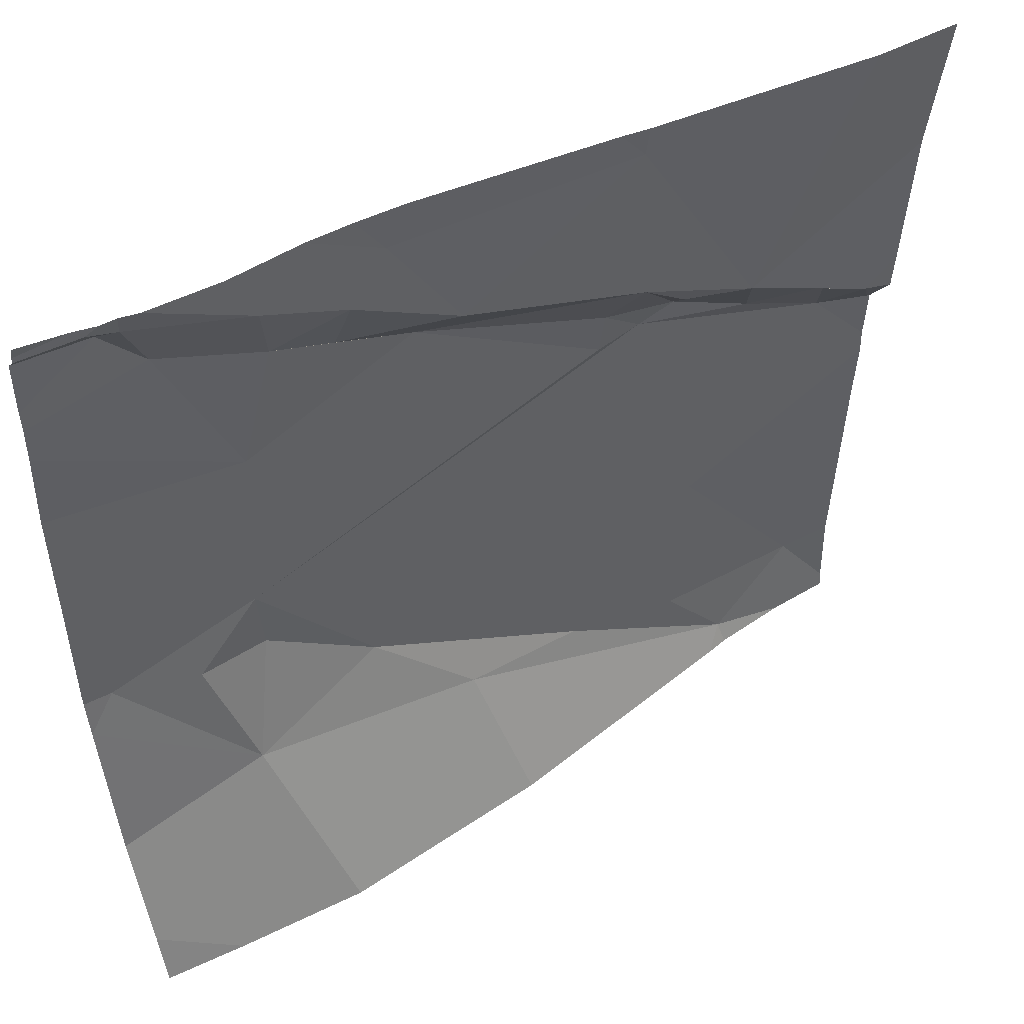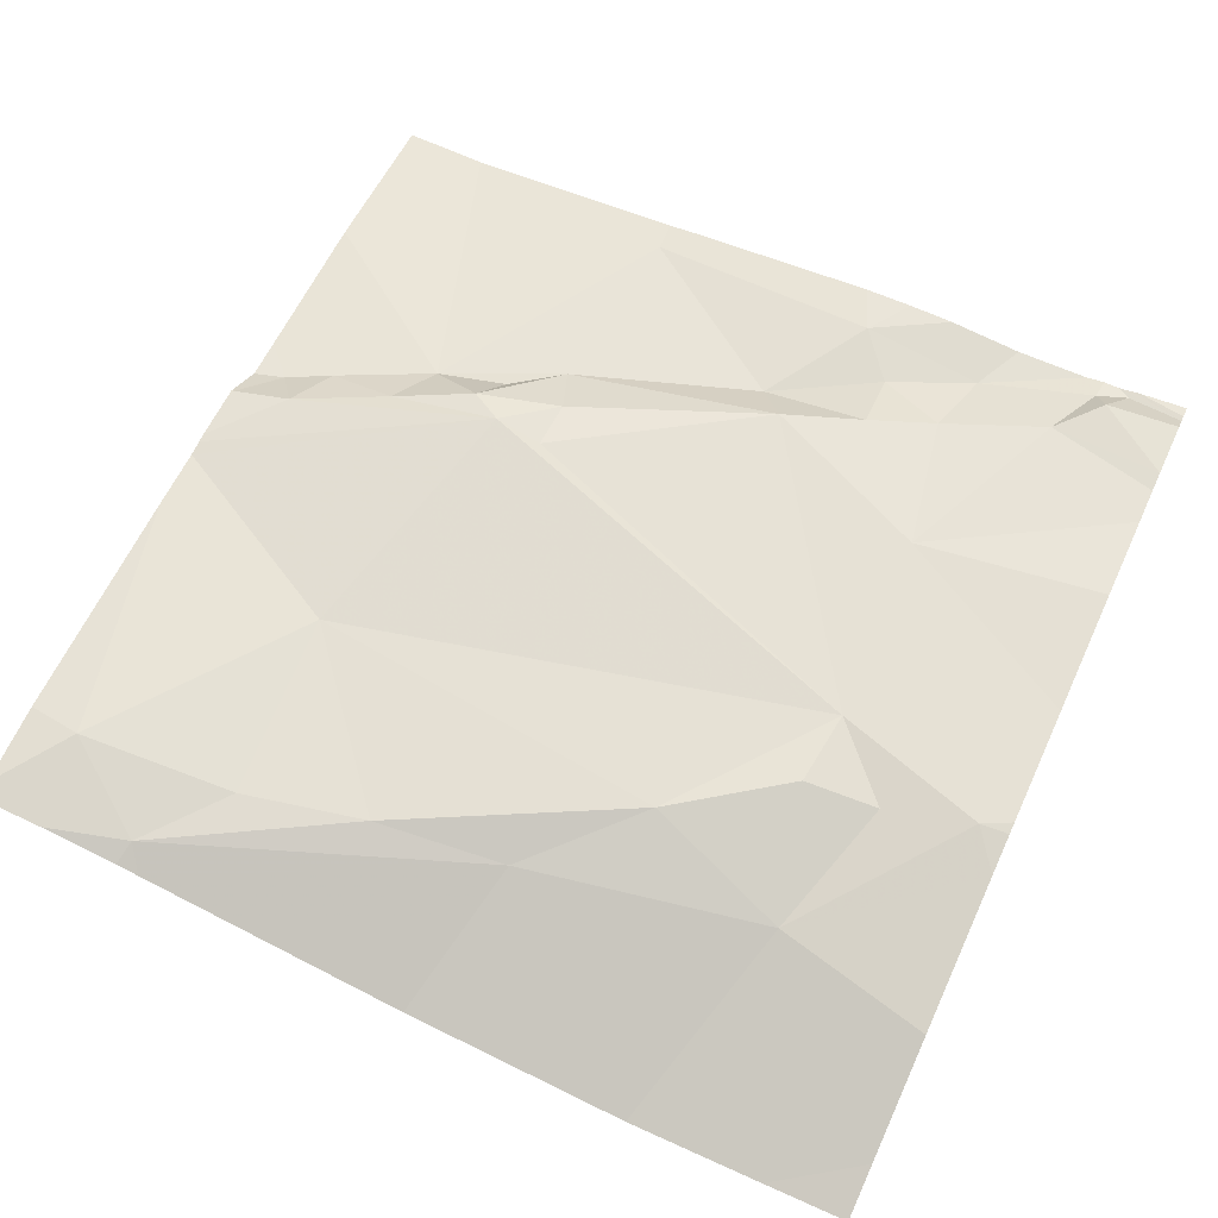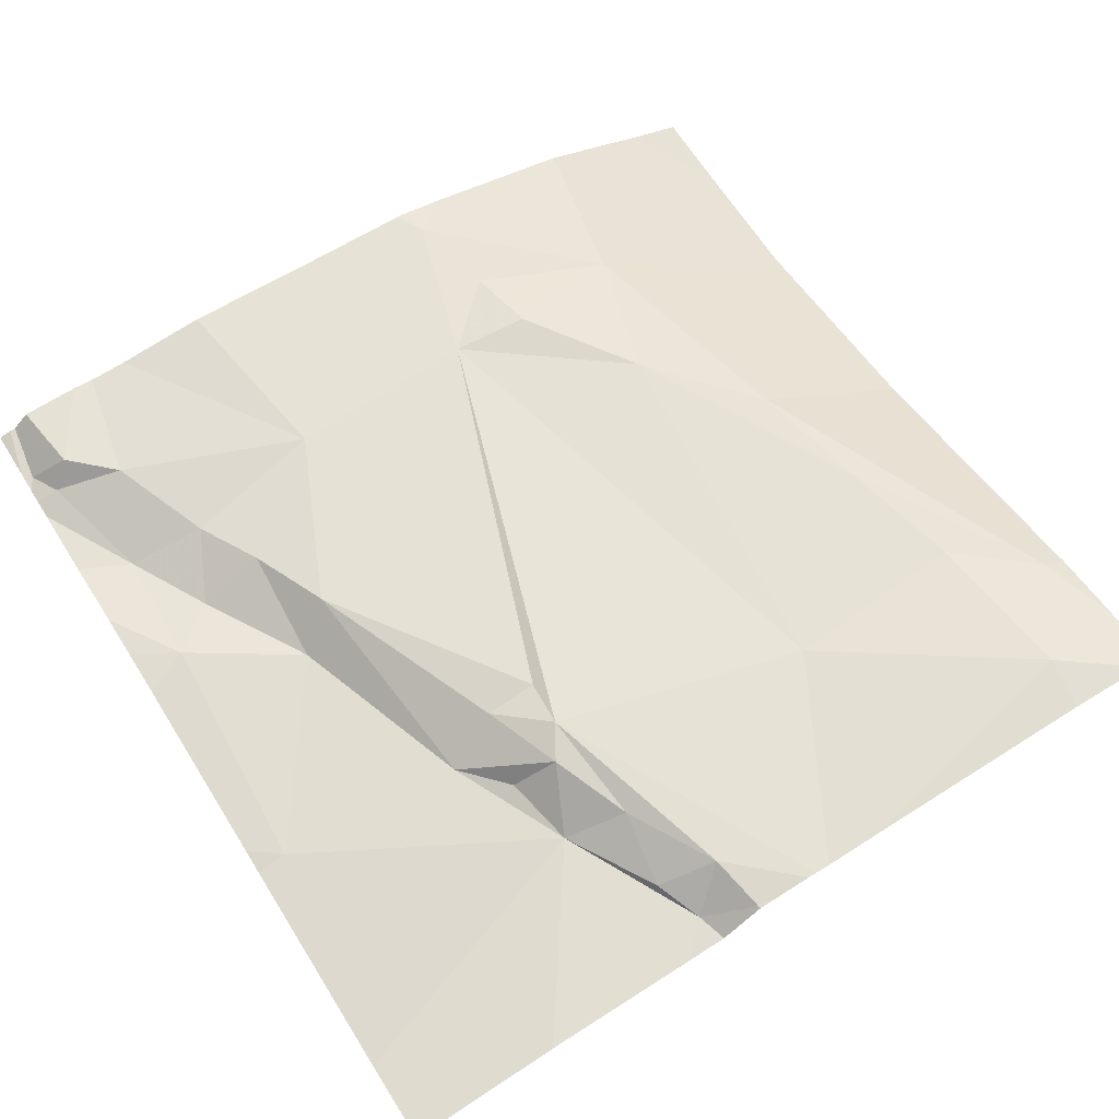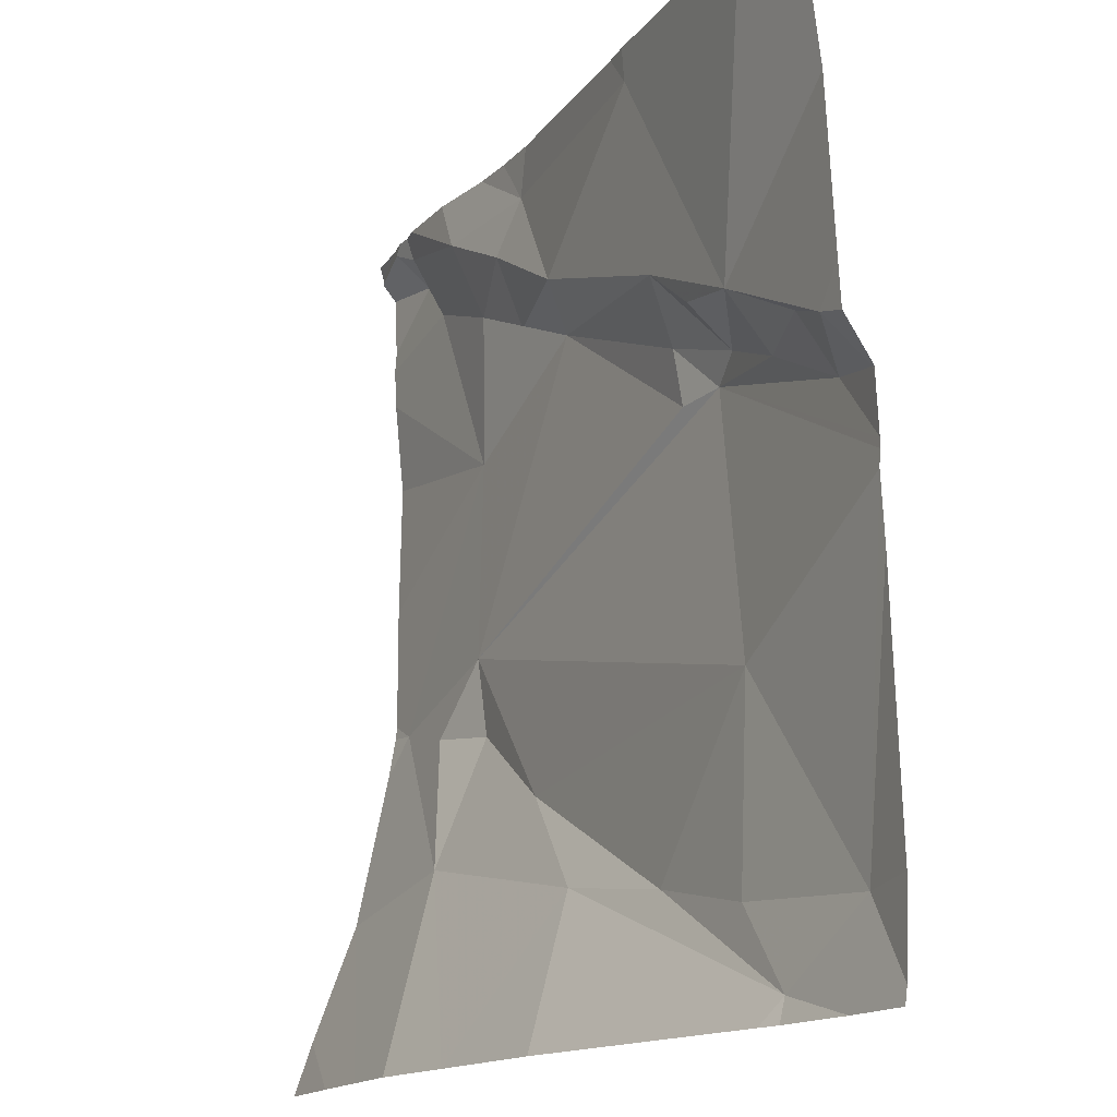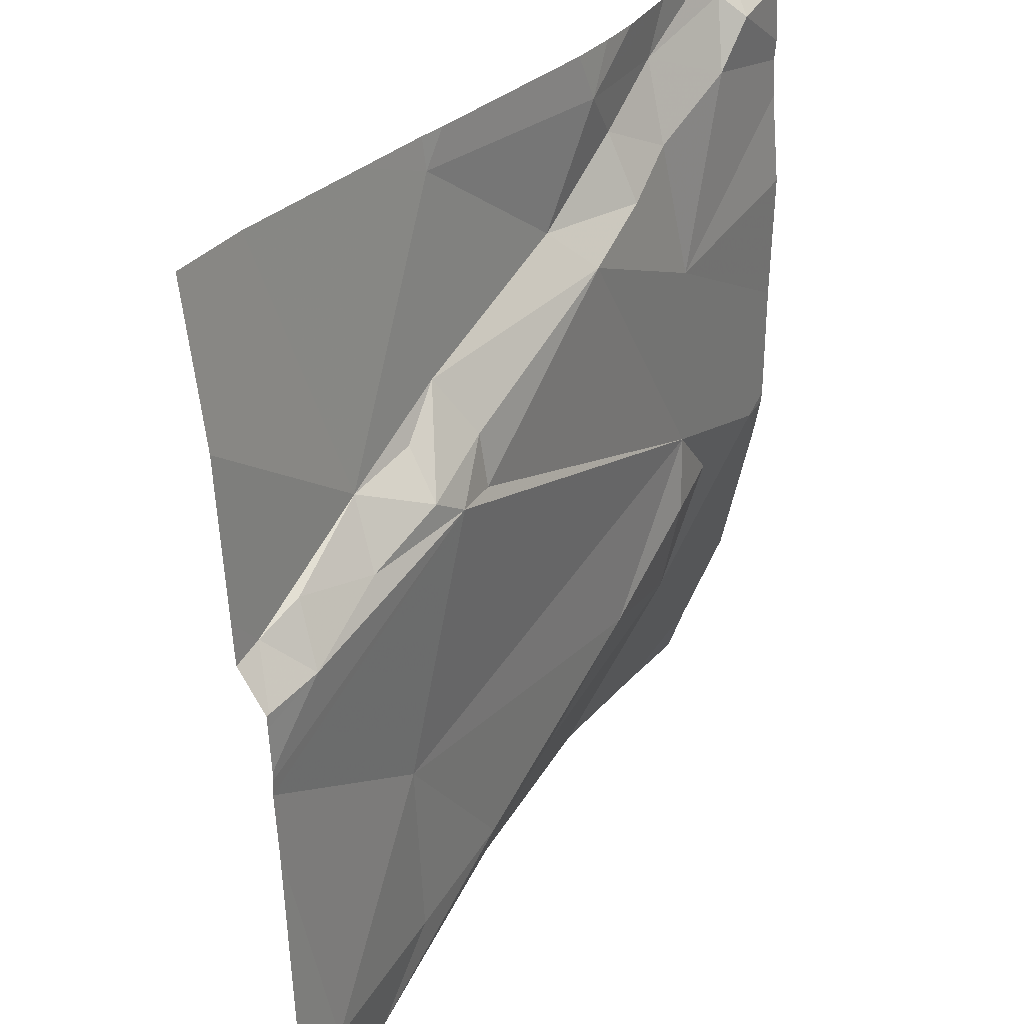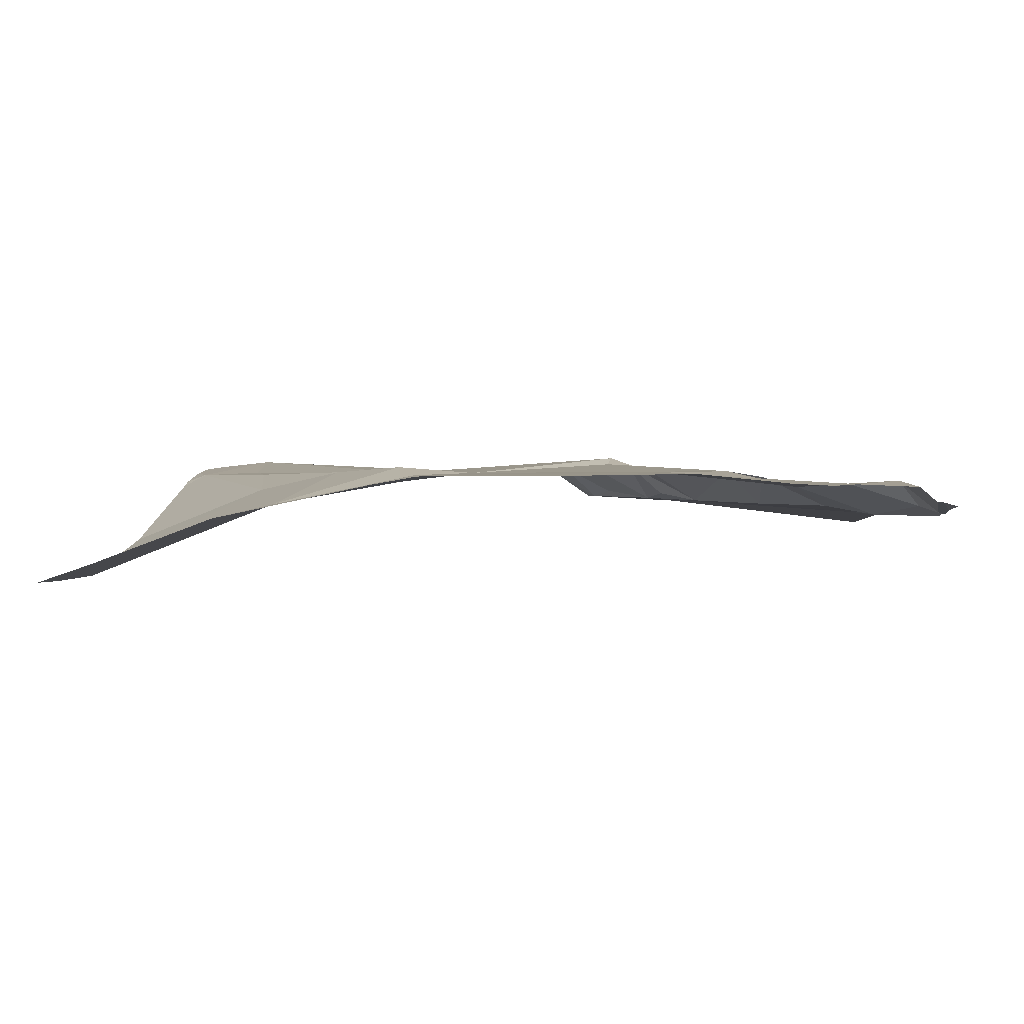
<metadata>
{"format":"obj","ext":"obj","renderer":"f3d","projection":"perspective","resolution":1024,"background":"white","views":[{"elev":50.4,"azim":150.4,"up":"+Y"},{"elev":64.5,"azim":24.8,"up":"+Z"},{"elev":64.0,"azim":-122.3,"up":"+Z"},{"elev":-16.2,"azim":-118.4,"up":"+Y"},{"elev":32.1,"azim":-57.9,"up":"+Y"},{"elev":1.9,"azim":92.4,"up":"+Z"}]}
</metadata>
<code>
v -85.1 231.2 500.8
v -85.06 231.2 500.8
v -85.18 231.2 500.8
v -85.26 231.2 500.8
v -85.16 231.2 500.8
v -85.28 231.1 500.8
v -84.39 231 500.8
v -85.34 231.1 500.8
v -84.39 231.4 500.8
v -85.29 230.7 500.8
v -84.39 231.1 500.8
v -85.01 231.5 500.8
v -84.39 231 500.8
v -85.11 230.7 500.8
v -85.13 230.9 500.8
v -85.31 231.2 500.8
v -84.39 231.5 500.8
v -84.39 231.5 500.8
v -85.08 231.3 500.8
v -85.03 231.3 500.8
v -85.19 230.6 500.8
v -85.25 231.5 500.7
v -84.59 231.5 500.8
v -84.42 231 500.8
v -84.52 231 500.8
v -84.59 231 500.8
v -84.83 230.8 500.8
v -84.98 230.7 500.8
v -84.72 230.9 500.8
v -84.6 231.2 500.8
v -84.88 230.6 500.7
v -85.01 231.2 500.8
v -84.52 231.4 500.8
v -84.63 231.4 500.8
v -84.61 231.5 500.8
v -84.6 231 500.8
v -84.73 230.6 500.7
v -84.49 231.5 500.8
v -84.71 231.4 500.8
v -84.75 231.5 500.8
v -84.79 231.3 500.8
v -84.7 231.4 500.8
v -84.82 231.4 500.8
v -85.01 231.2 500.8
v -84.63 230.6 500.7
v -84.47 231.5 500.8
v -84.45 231.5 500.8
v -84.48 230.6 500.7
v -85.35 230.6 500.8
v -85.17 230.6 500.8
v -84.56 230.8 500.8
v -85.28 230.6 500.8
v -84.72 231.5 500.8
v -85.19 230.6 500.8
v -85.35 231.1 500.8
v -85.35 231.1 500.8
v -85.35 230.6 500.8
v -85.35 230.7 500.8
v -85.35 231 500.8
v -85.35 231 500.8
v -85.35 231.1 500.8
v -85.35 231.1 500.8
v -85.35 231.2 500.8
v -85.35 231 500.8
v -85.01 231.5 500.8
v -84.51 231.5 500.8
v -85.35 231.4 500.8
v -85.35 231.2 500.8
v -84.39 231.4 500.8
v -84.39 231.4 500.8
v -84.39 231.5 500.8
v -84.39 231.3 500.8
v -84.39 230.9 500.8
v -84.39 230.8 500.8
v -85.1 231.5 500.8
v -84.39 230.6 500.7
v -84.56 230.6 500.7
v -84.39 230.6 500.7
v -84.77 231.5 500.8
v -84.67 231.5 500.8
v -84.44 231.5 500.8
v -84.47 231.5 500.8
v -84.49 231.5 500.8
v -84.98 231.5 500.8
v -84.45 231.5 500.8
v -85.31 231.5 500.7
v -85.35 231.5 500.8
v -84.39 231.5 500.8
f 2 1 3
f 5 4 3
f 6 8 55
f 5 12 75
f 3 6 2
f 10 14 15
f 59 2 60
f 8 6 16
f 19 5 1
f 18 71 81
f 16 4 5
f 5 3 1
f 20 19 1
f 5 19 20
f 61 16 63
f 6 3 4
f 6 4 16
f 2 6 56
f 10 15 59
f 70 30 72
f 21 10 57
f 21 14 10
f 5 20 12
f 16 5 67
f 79 40 53
f 25 24 26
f 28 27 29
f 30 24 13
f 1 2 32
f 34 33 35
f 26 36 25
f 80 40 23
f 35 33 38
f 27 21 50
f 39 35 40
f 14 28 15
f 41 26 30
f 34 42 41
f 12 43 40
f 20 43 12
f 39 42 34
f 32 20 1
f 42 39 43
f 43 39 40
f 41 42 43
f 41 43 20
f 20 32 41
f 44 2 26
f 15 28 29
f 29 36 26
f 15 29 26
f 2 44 32
f 32 44 41
f 26 41 44
f 26 24 30
f 41 30 34
f 47 46 17
f 9 33 69
f 69 30 70
f 40 35 23
f 35 39 34
f 82 18 85
f 66 38 83
f 78 76 48
f 46 38 33
f 38 47 82
f 77 74 45
f 53 40 80
f 25 36 51
f 33 34 30
f 36 29 51
f 46 47 38
f 24 25 51
f 48 76 74
f 73 51 74
f 51 27 37
f 28 21 27
f 28 14 21
f 66 35 38
f 15 26 2
f 12 40 79
f 29 27 51
f 48 74 77
f 69 33 30
f 55 8 62
f 56 6 55
f 57 10 58
f 45 51 37
f 9 46 33
f 58 10 64
f 59 15 2
f 37 27 31
f 18 47 17
f 60 2 56
f 17 46 9
f 61 8 16
f 62 8 61
f 23 35 66
f 7 24 73
f 63 16 68
f 64 10 59
f 65 12 84
f 52 57 49
f 31 27 50
f 11 30 13
f 67 5 86
f 13 24 7
f 68 16 67
f 50 21 54
f 72 30 11
f 22 5 75
f 73 24 51
f 54 21 52
f 74 51 45
f 75 12 65
f 52 21 57
f 81 71 88
f 82 47 18
f 83 38 82
f 84 12 79
f 85 18 81
f 86 5 22
f 87 67 86

</code>
